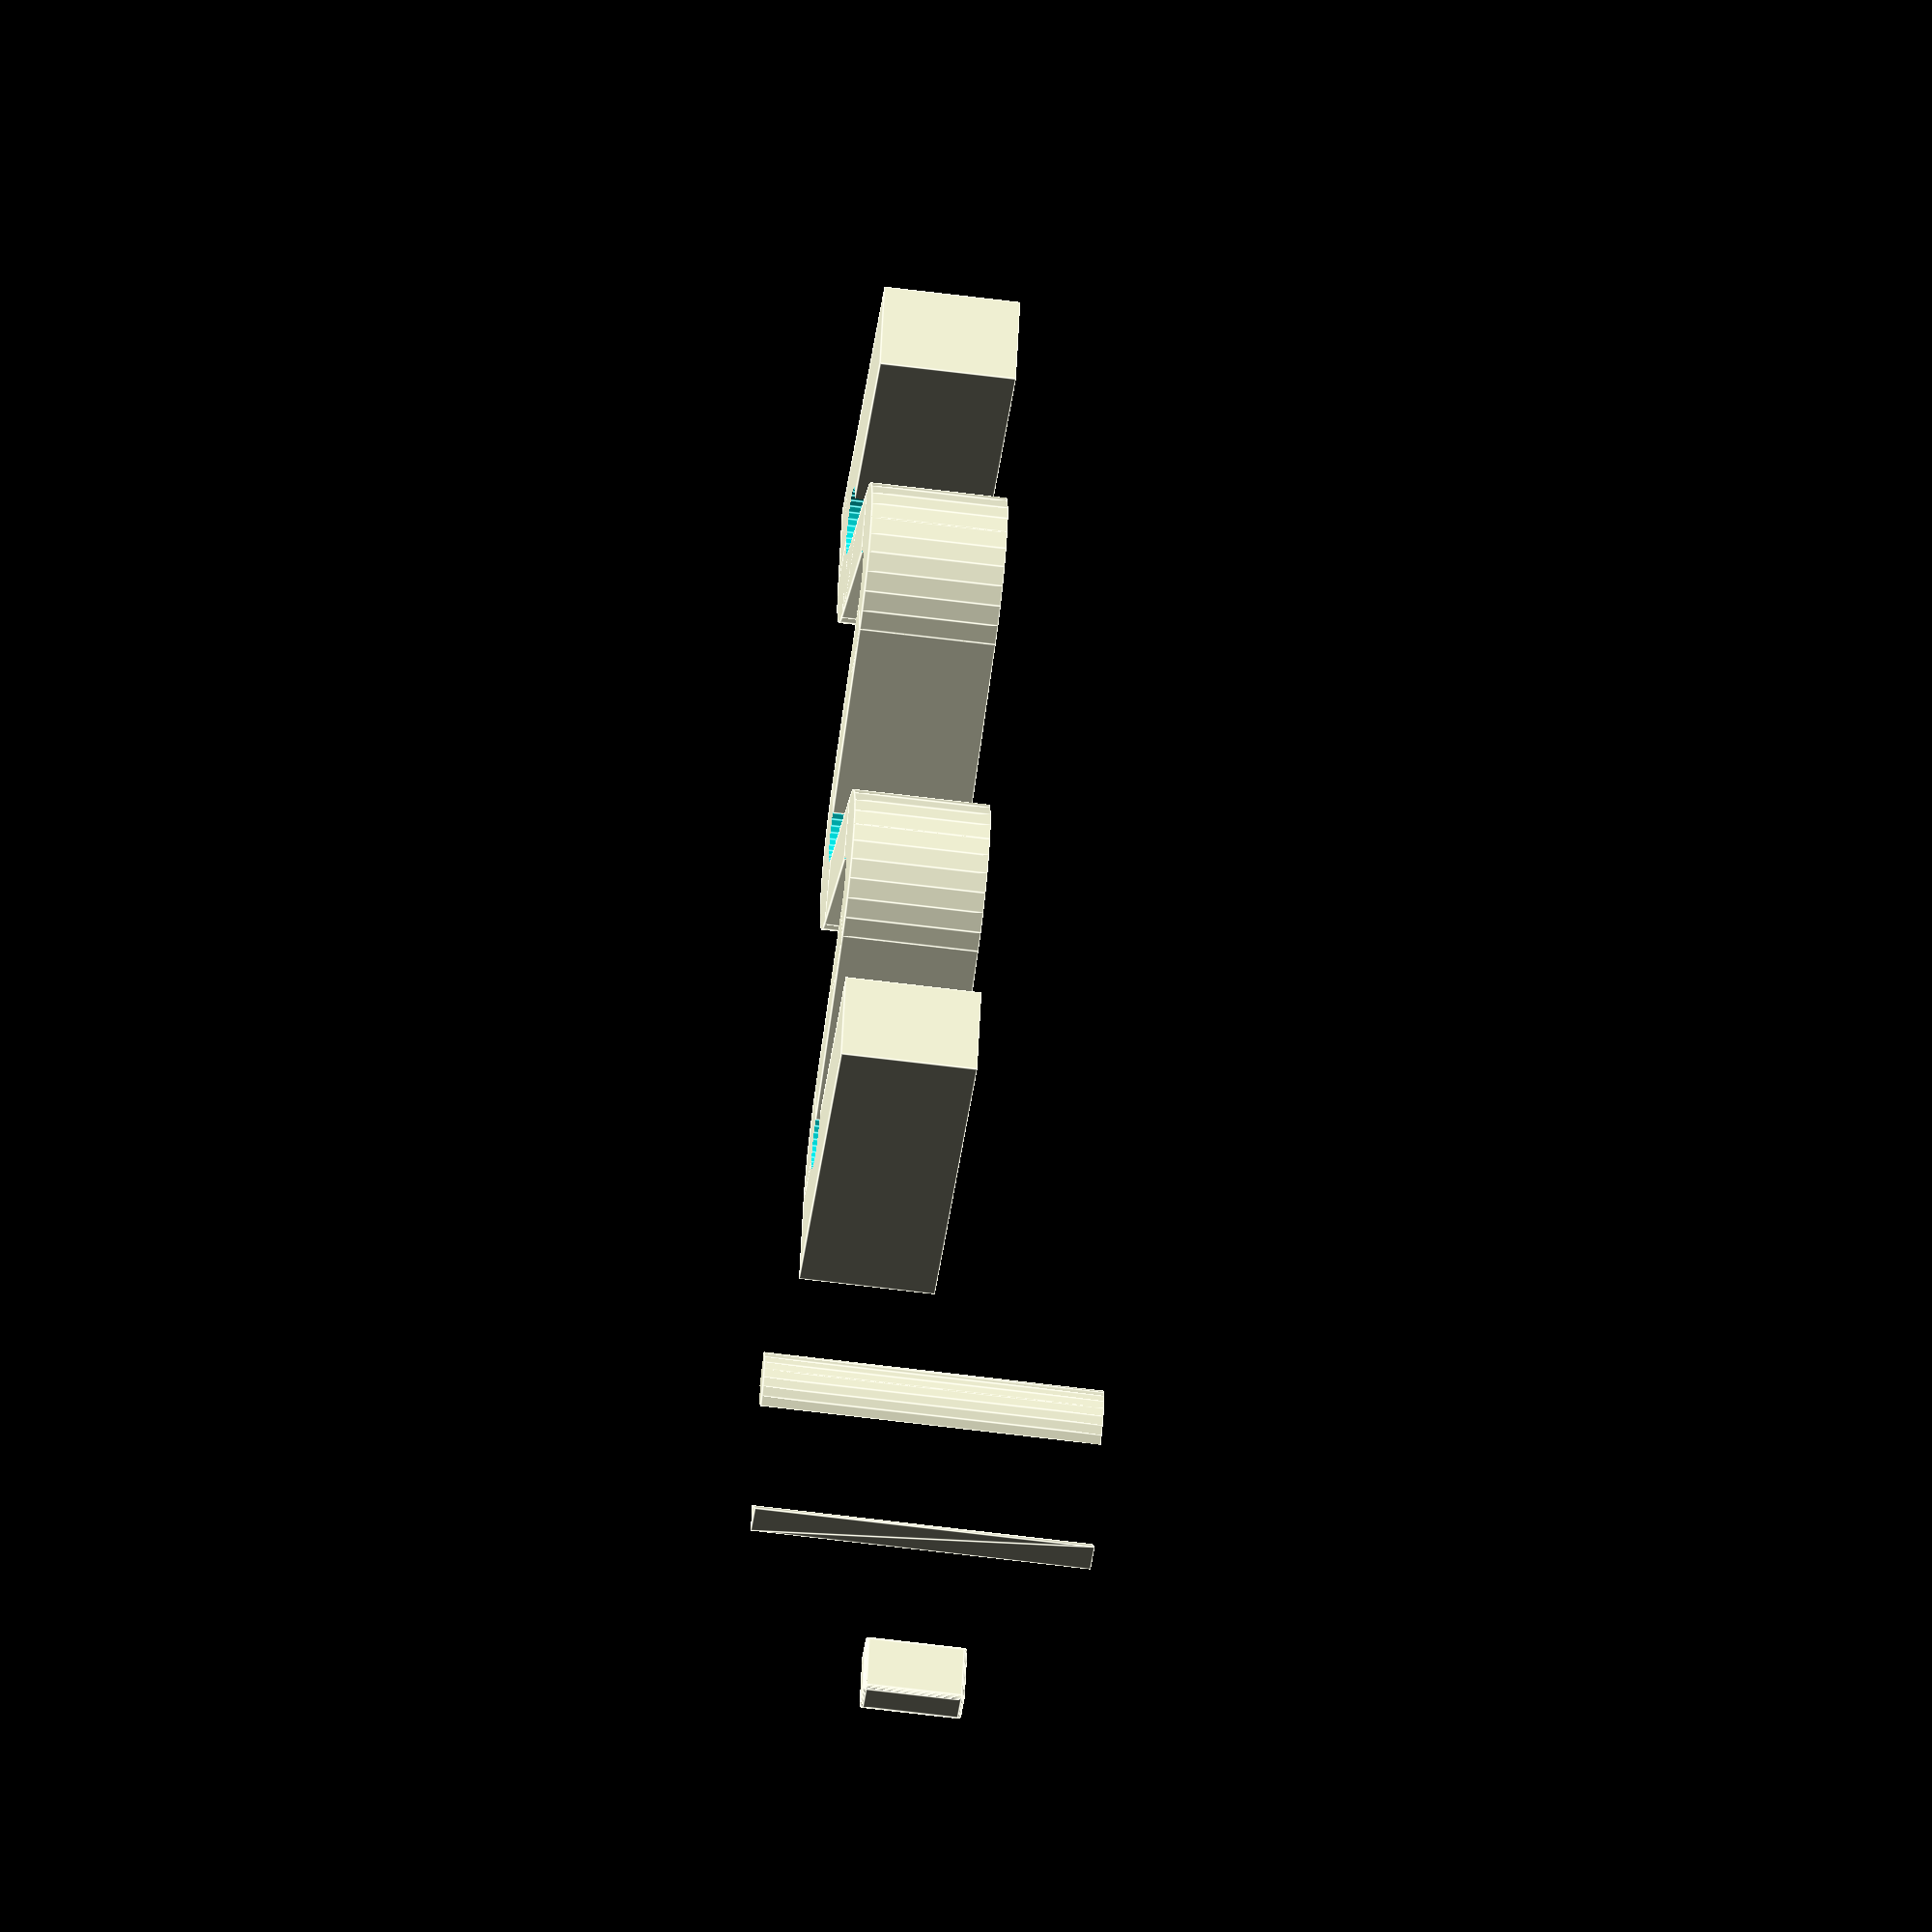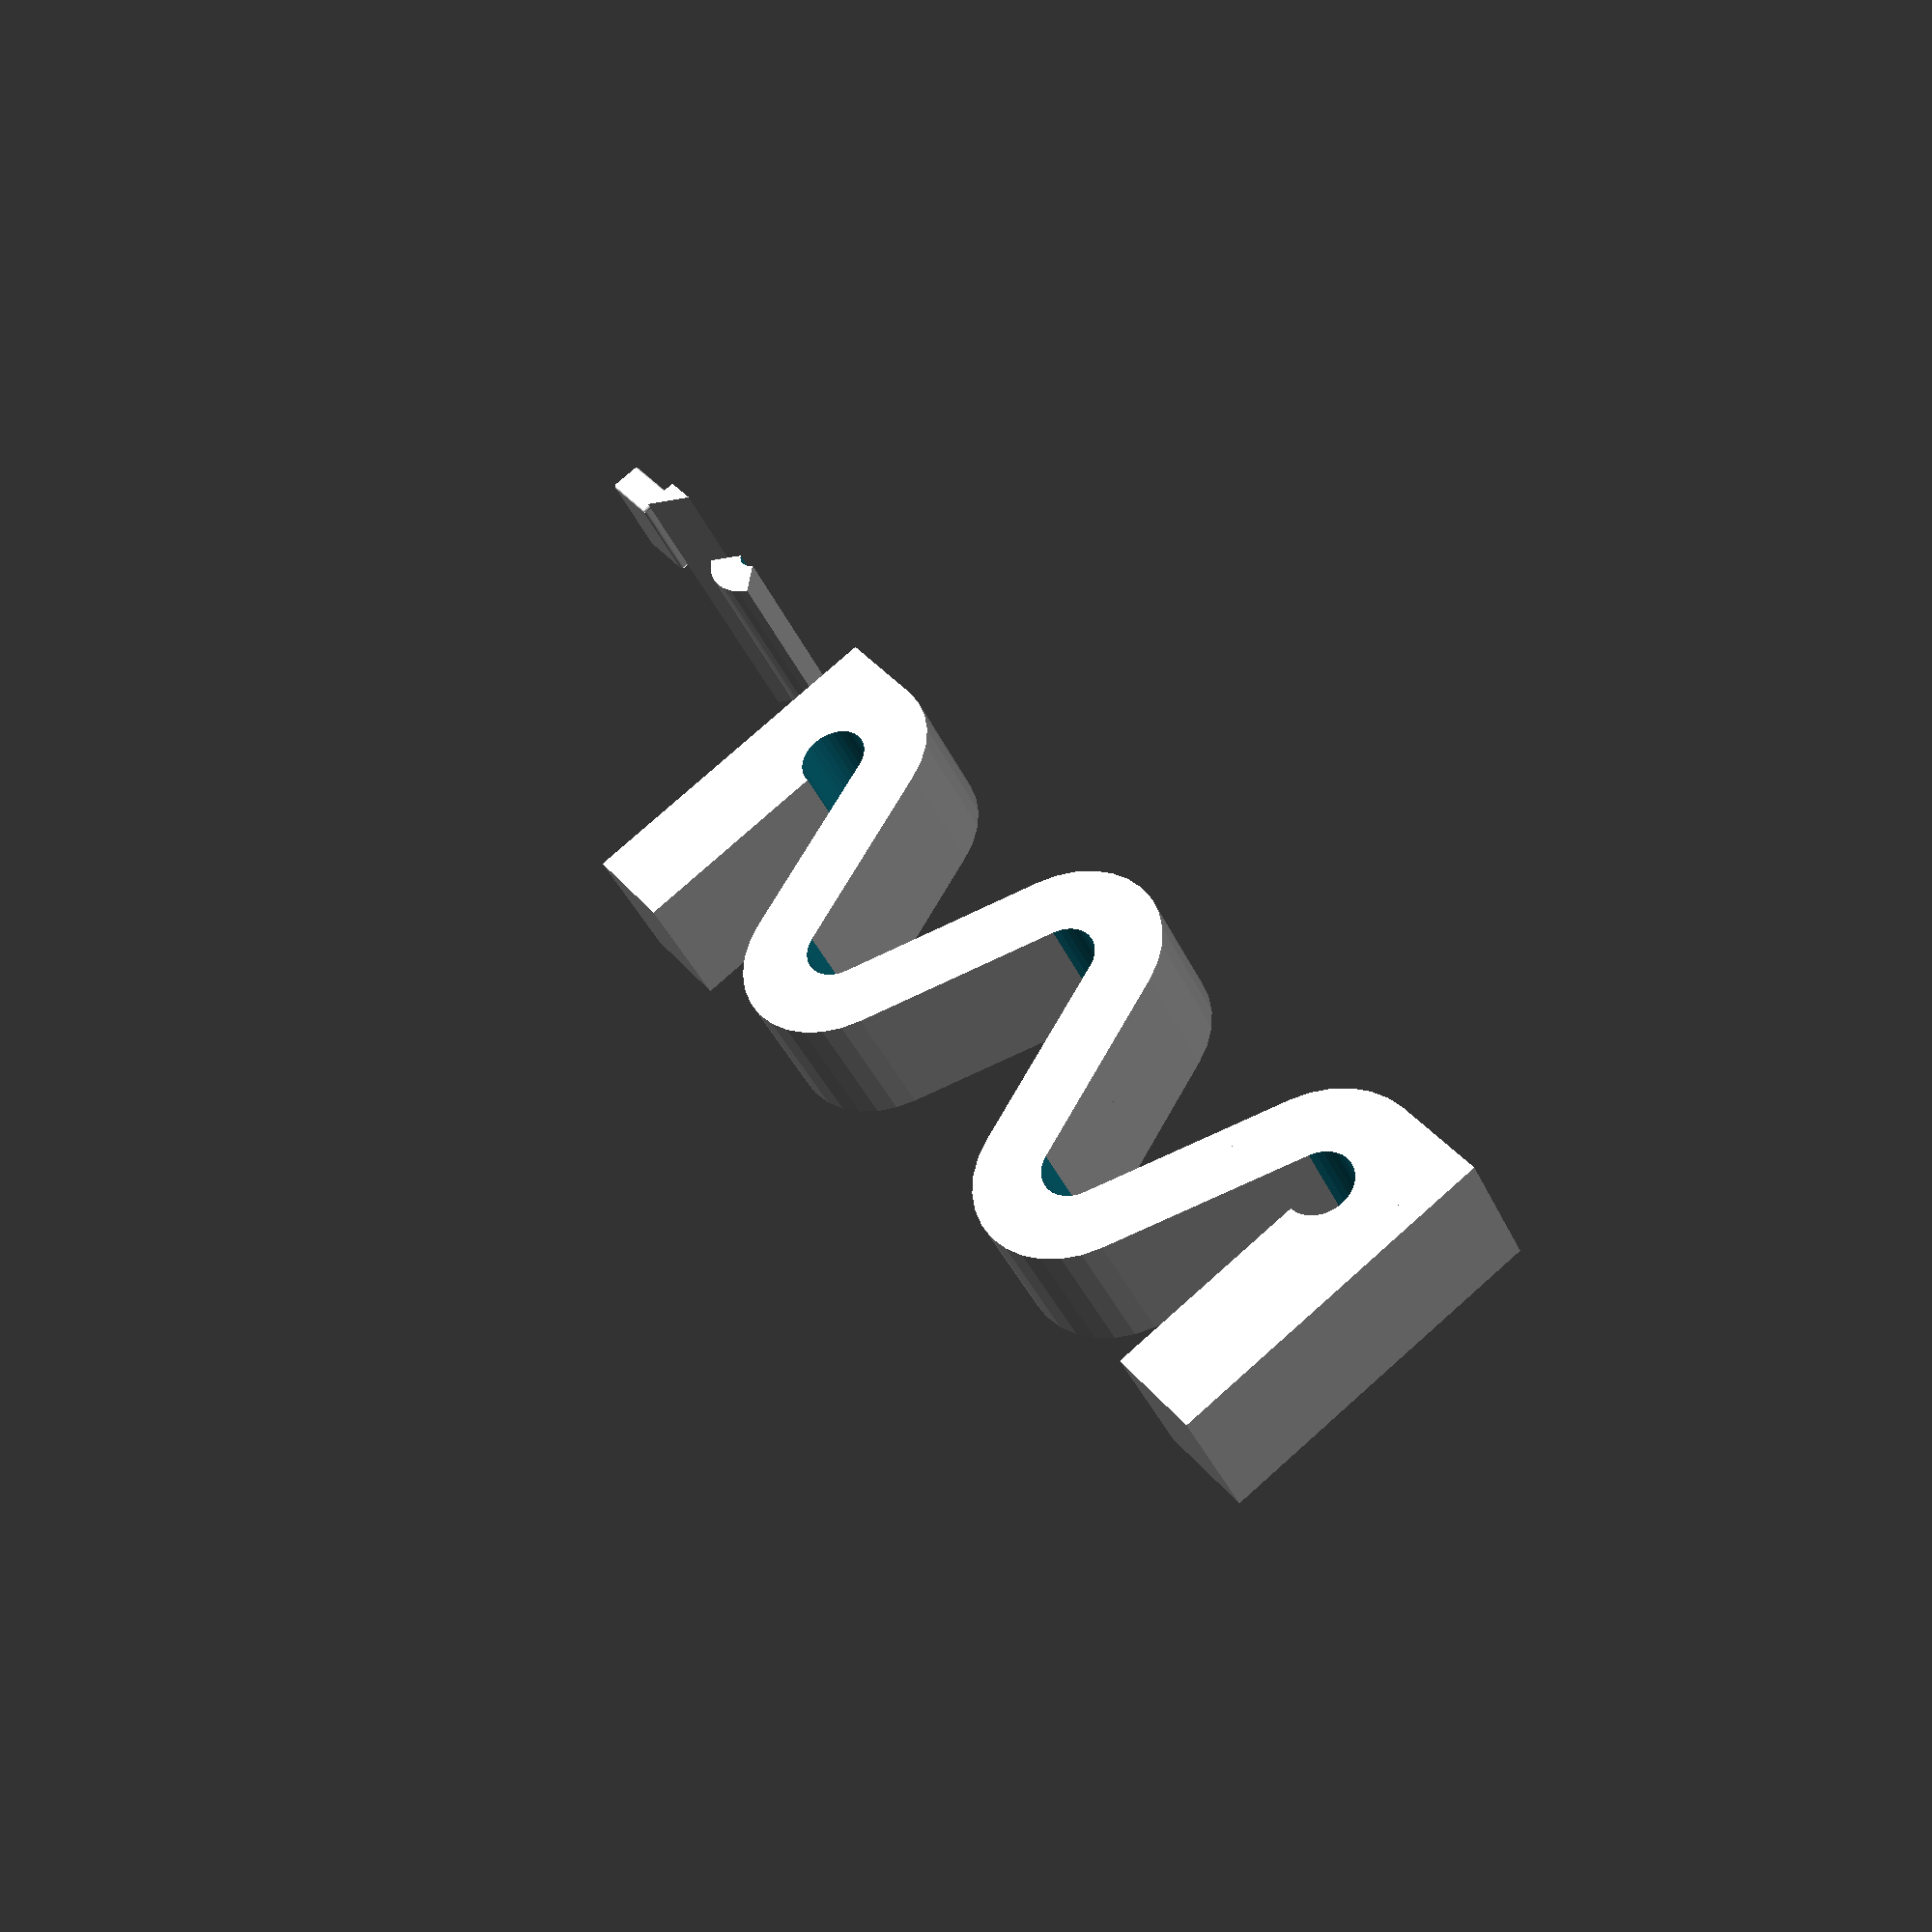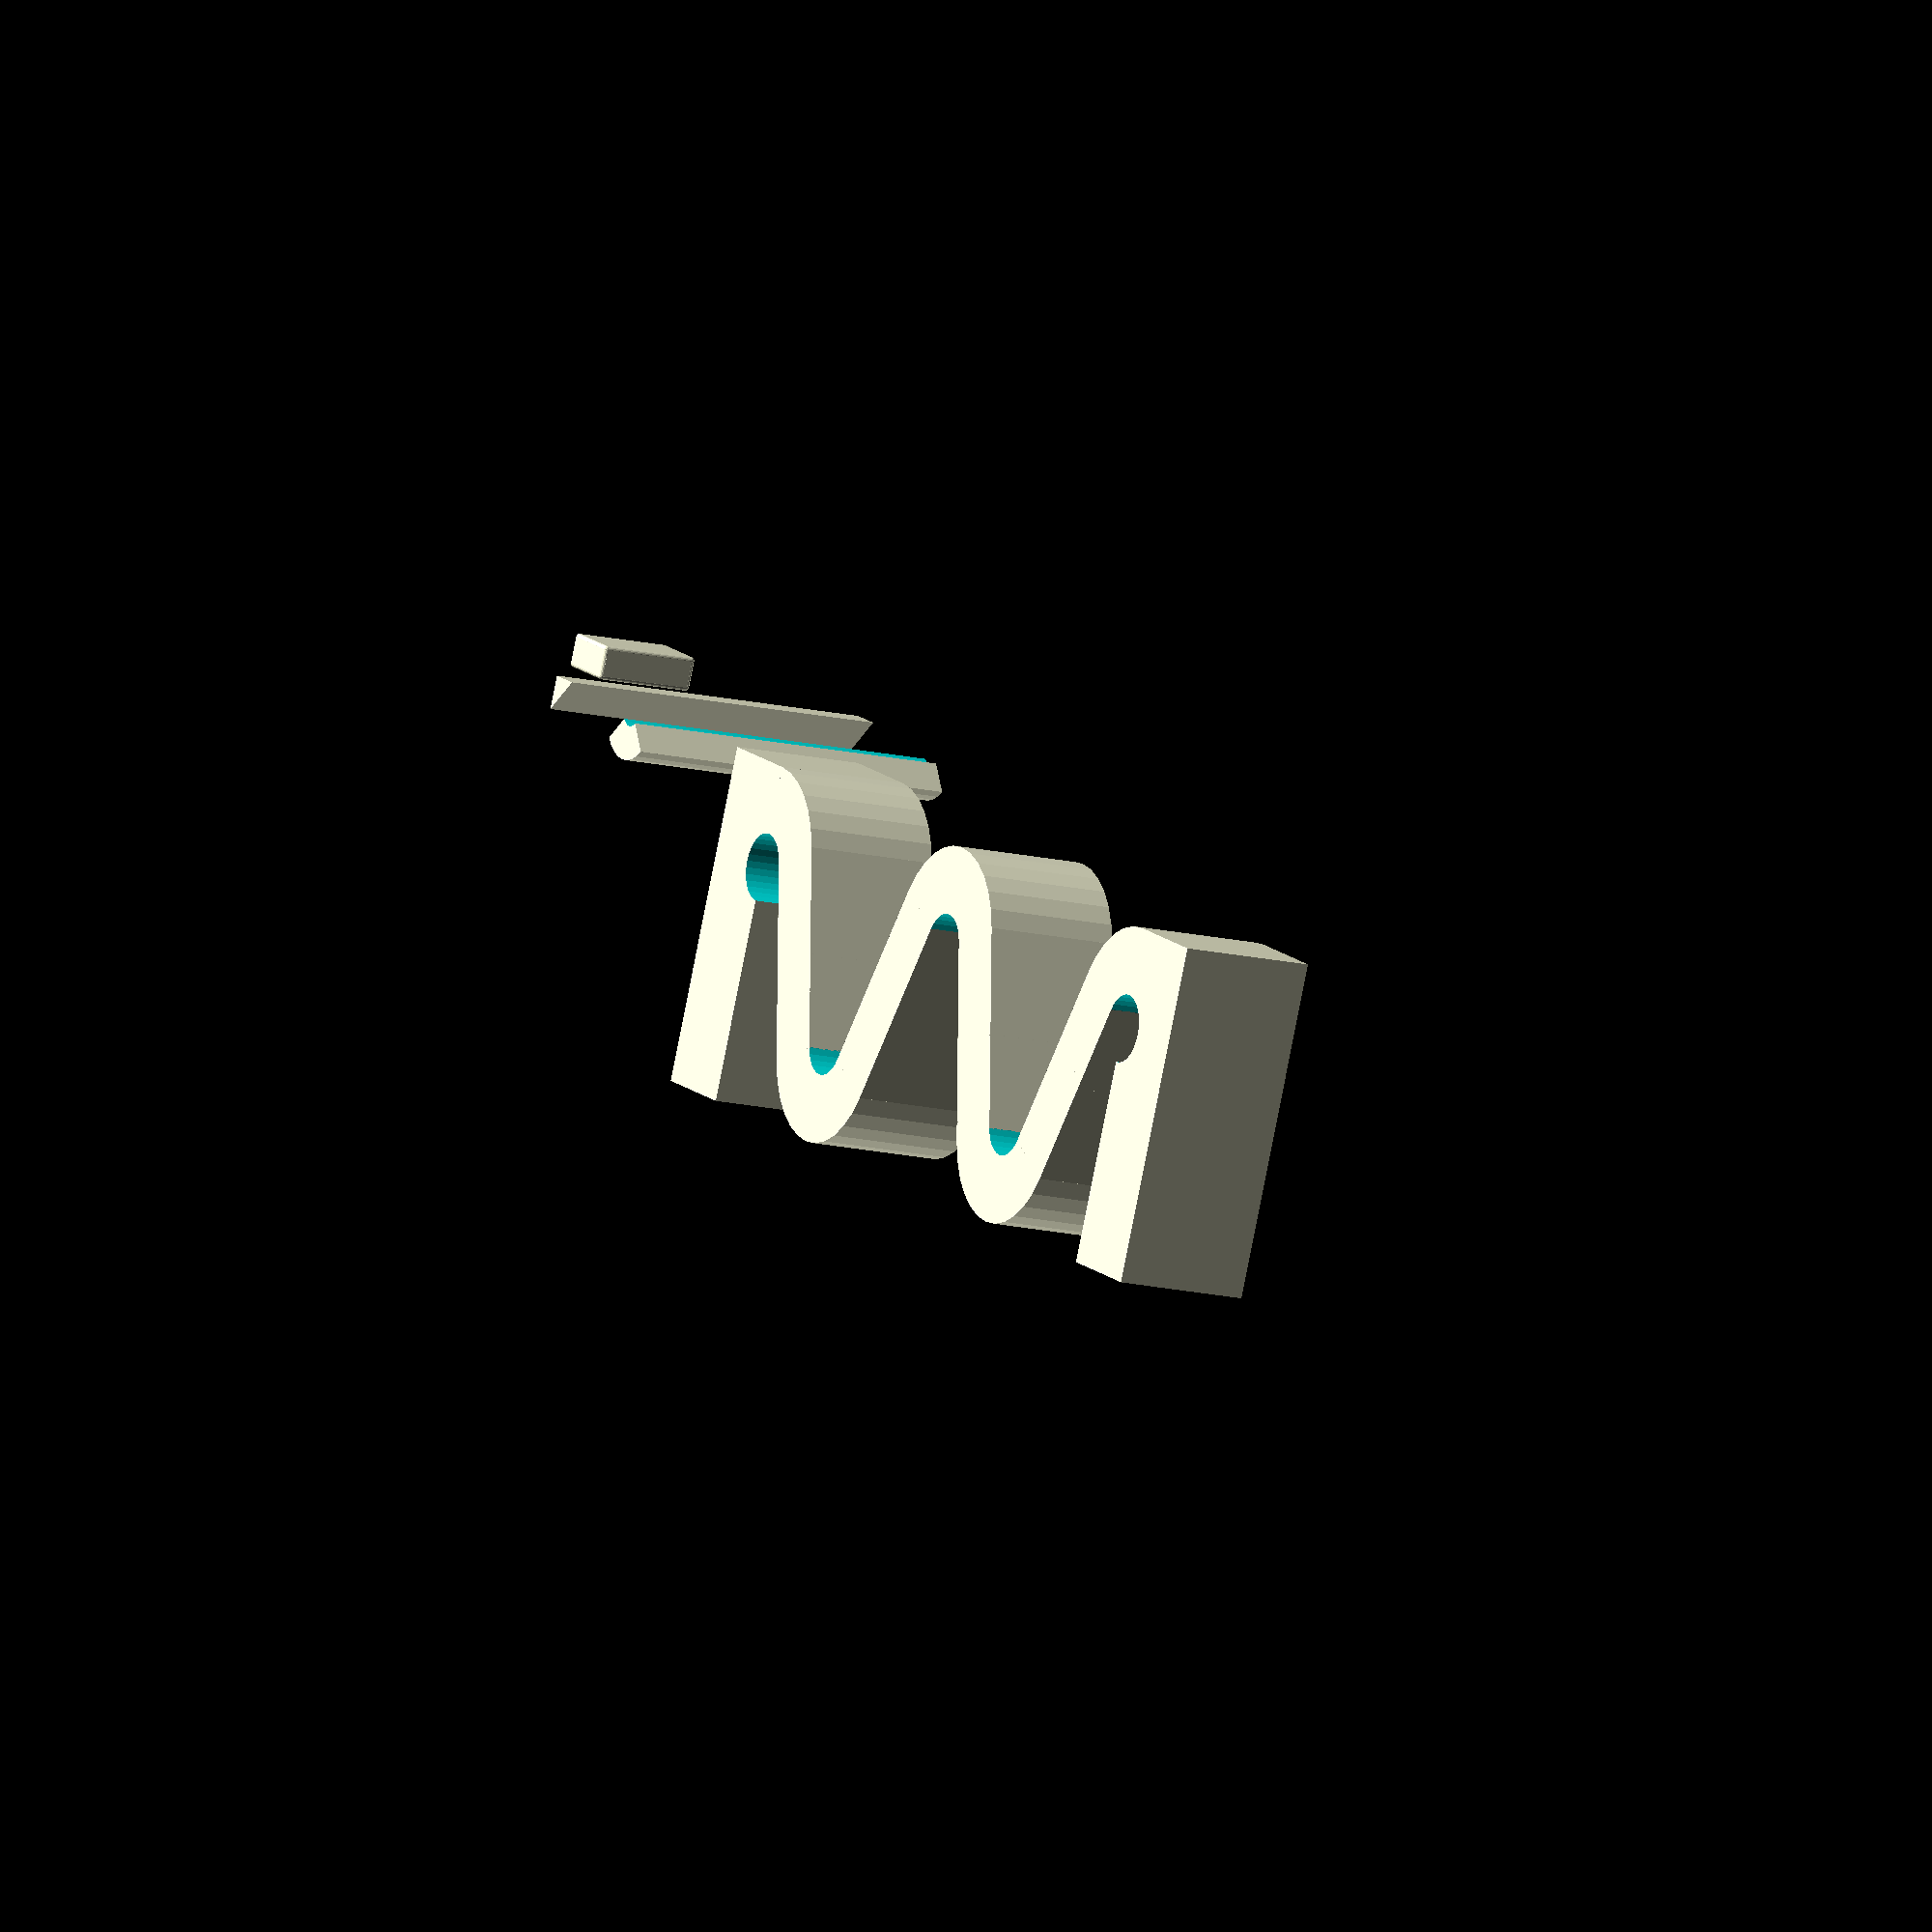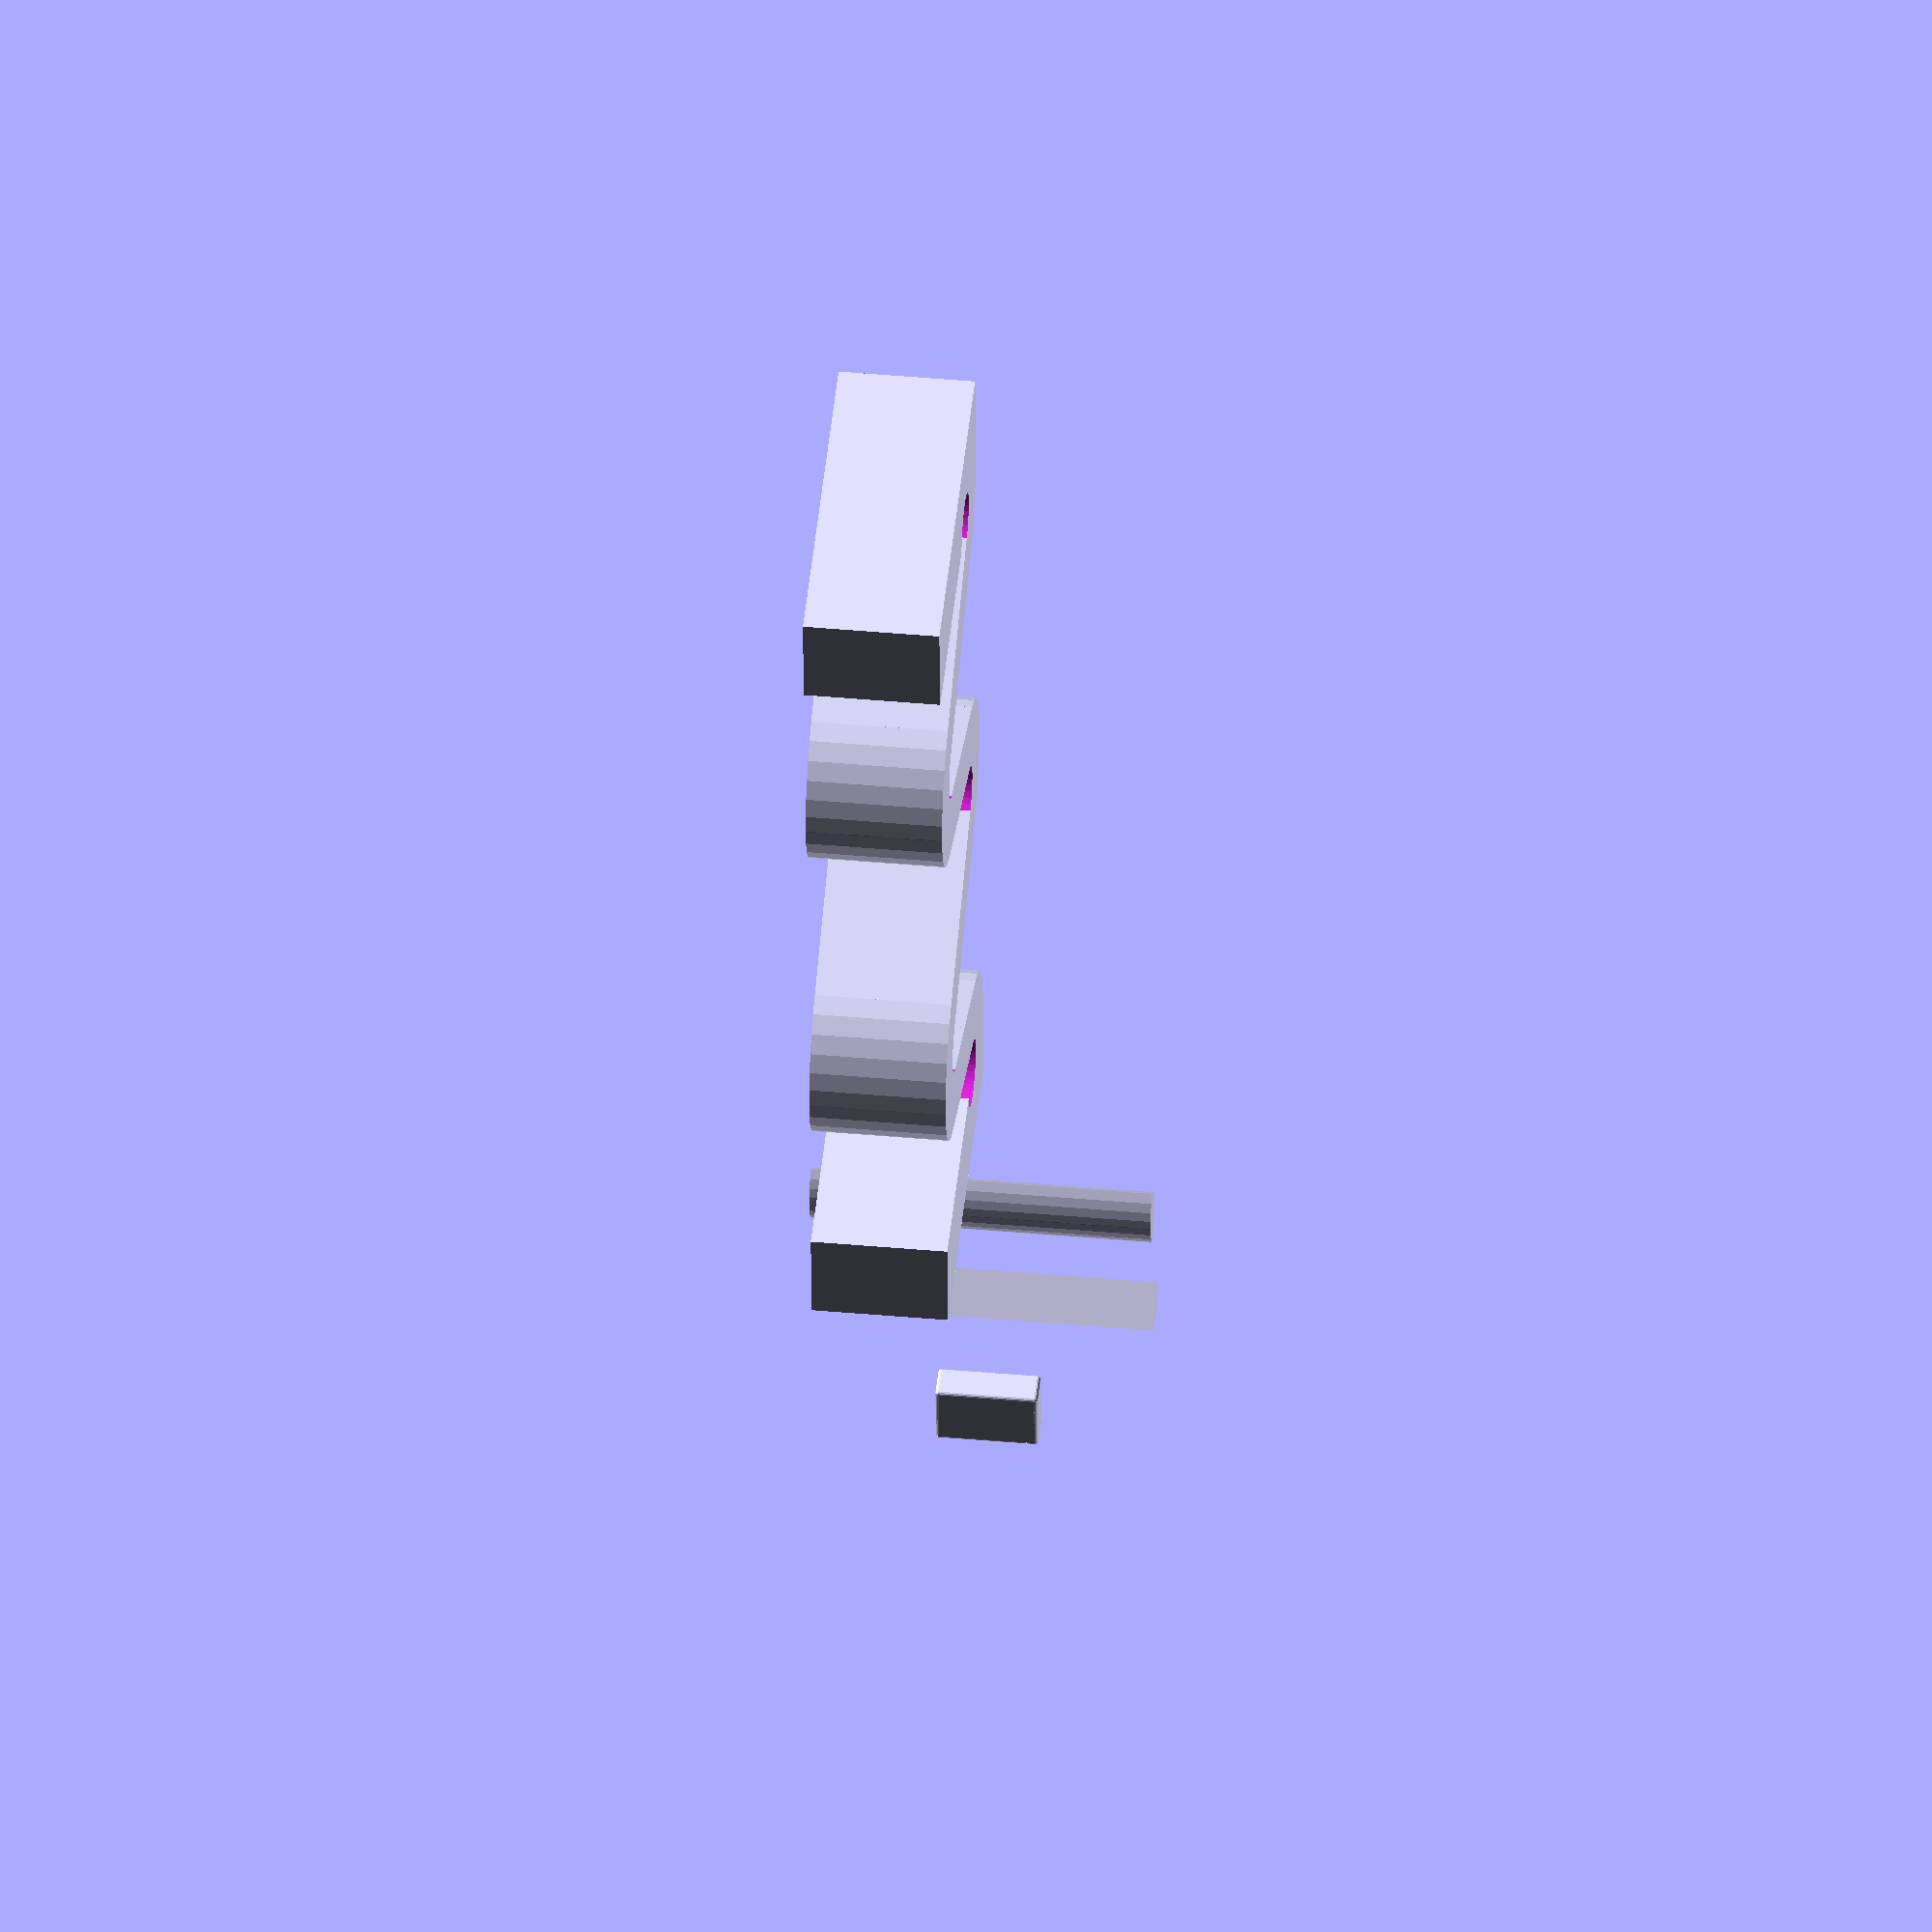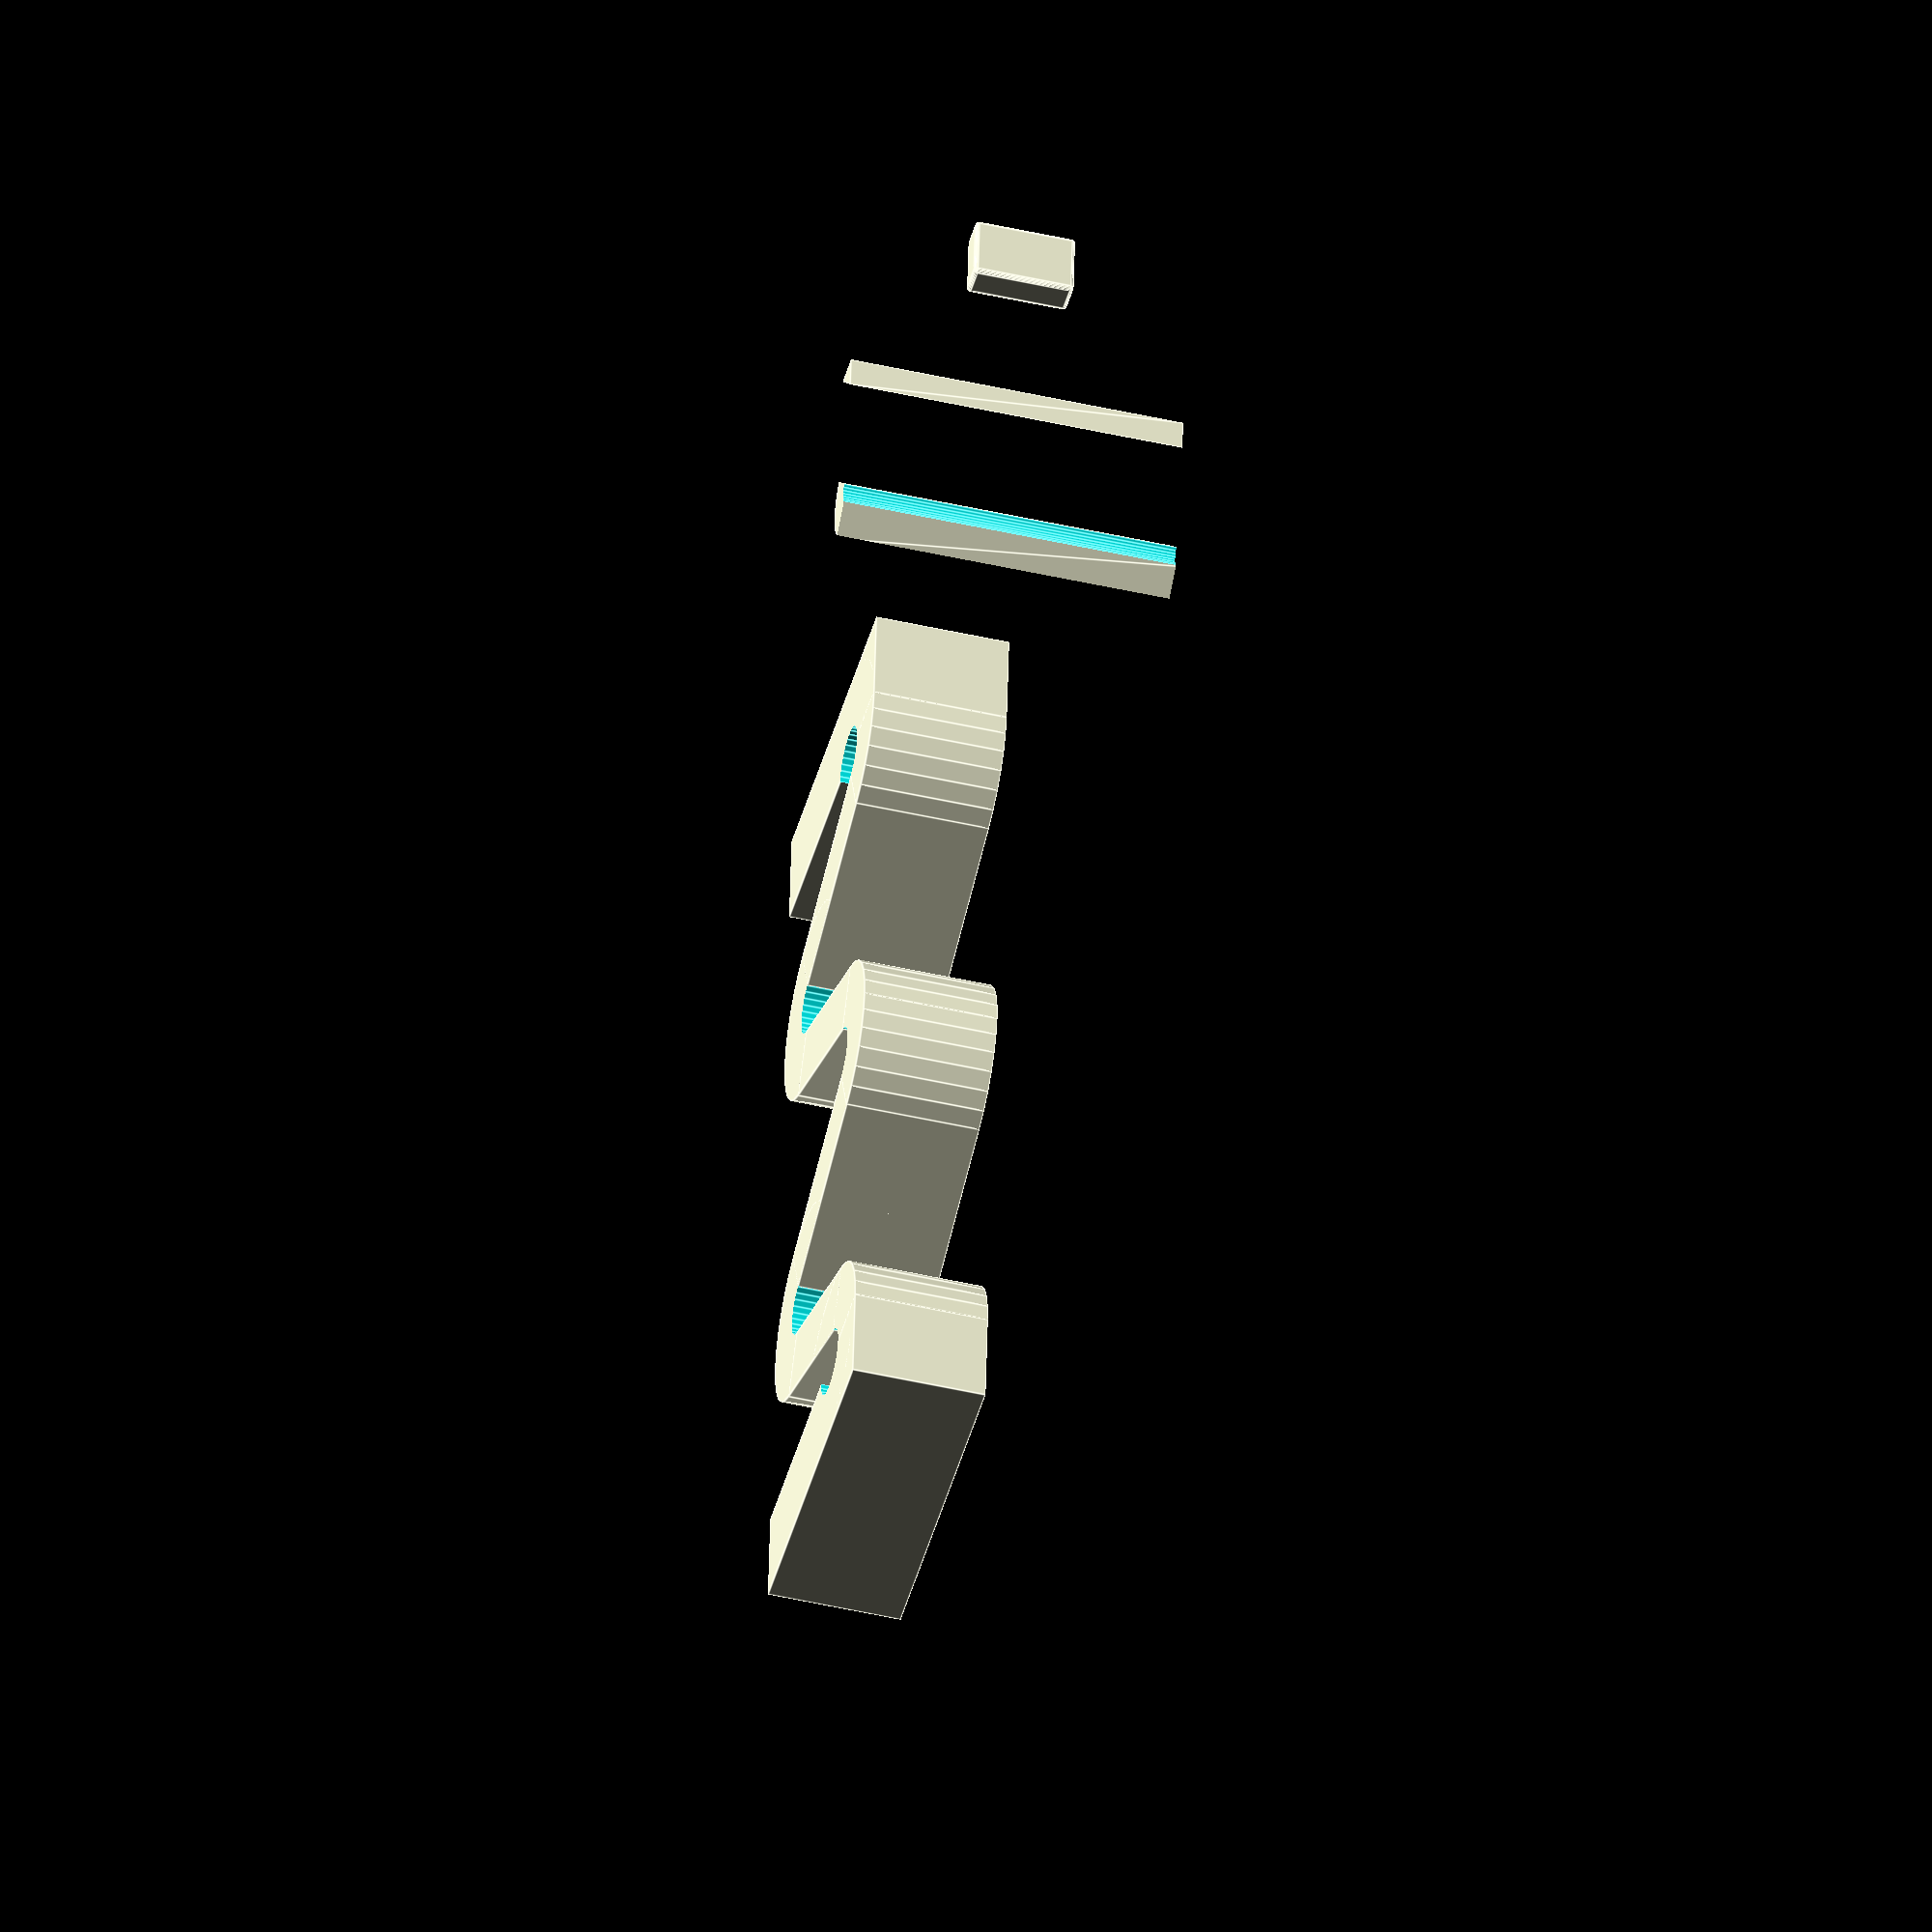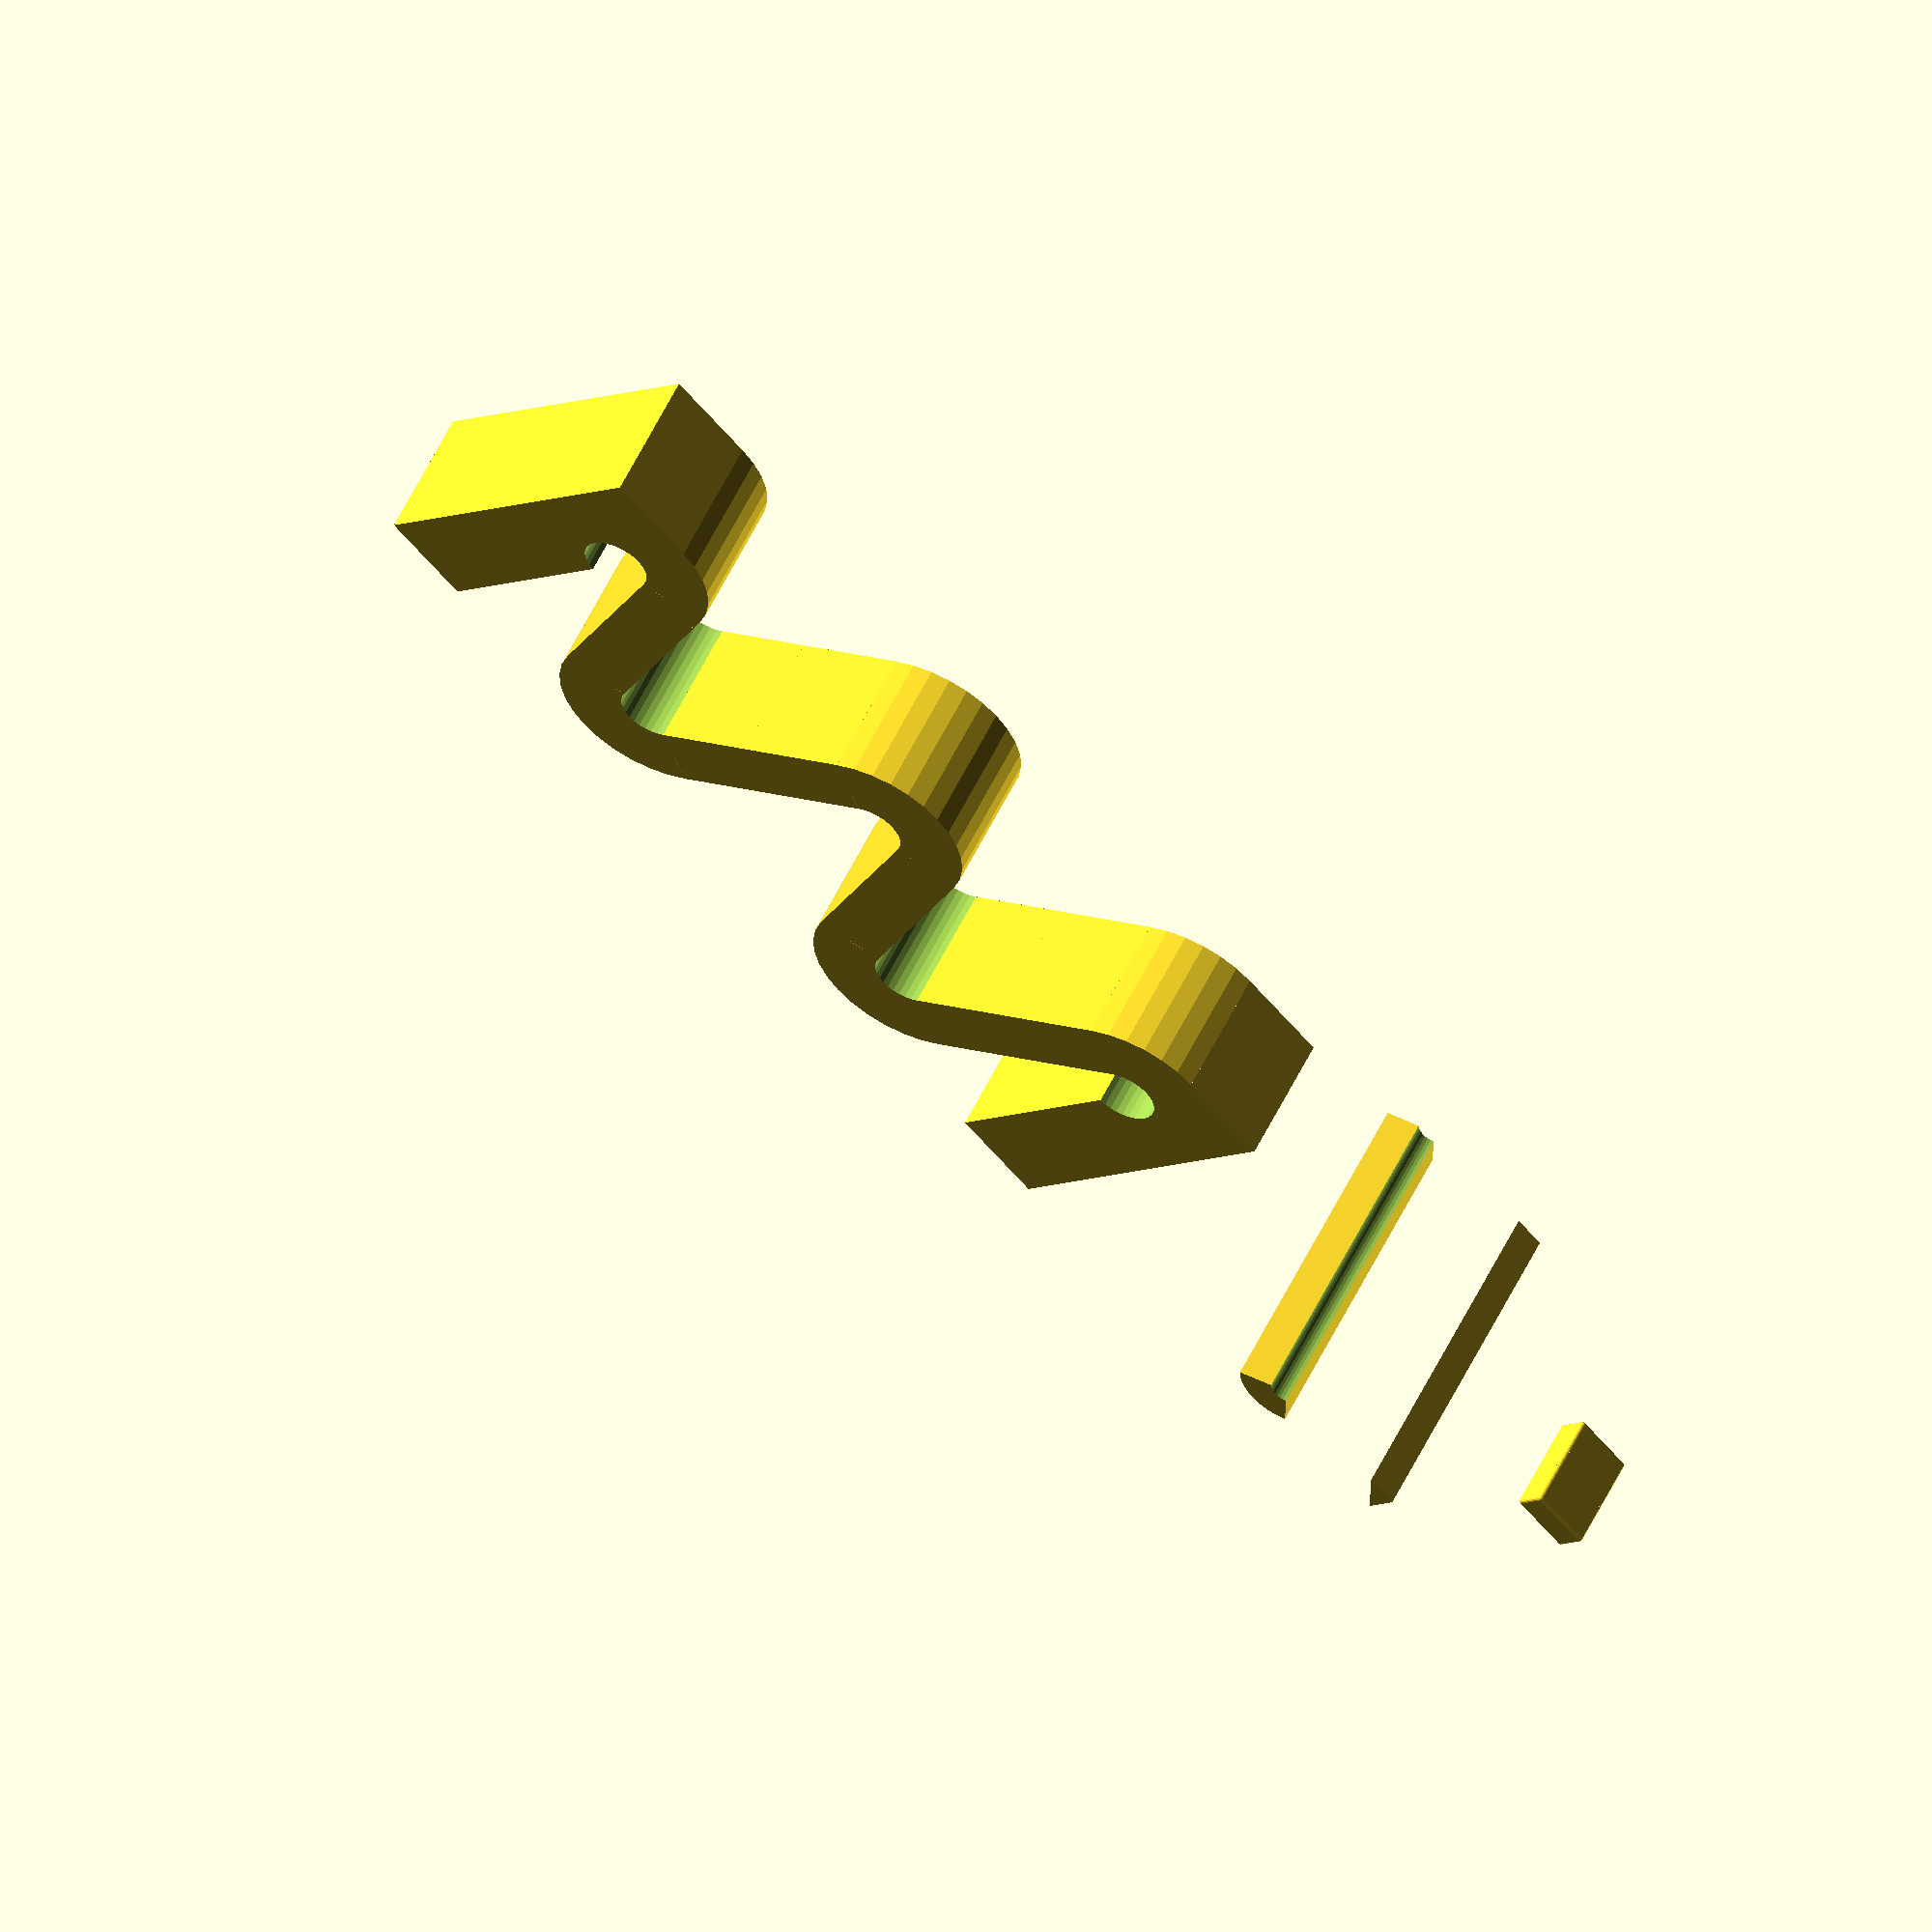
<openscad>
// linurs body
// body lets create mode advanced bodies as the standard ones from OpenSCAD as cube cylinder sphere and polyhedron

module prism(face=[[0,0],[1,0],[0,1]], h=1, center=false){  
  linear_extrude(height = h, center = center)
  polygon(points = [ face[0], face[1], face[2]], paths = [ [0, 1, 2]]);   
}
//prism();

module roundcube(size=[1,1,1], r=0.1, center=false, $fn=8){
  t = center==true ? 0 : 1; 
  translate([size[0]/2*t,size[1]/2*t,size[2]/2*t])
  union(){
    cube(size=[size[0],size[1]-2*r,size[2]-2*r],center=true);
    cube(size=[size[0]-2*r,size[1],size[2]-2*r],center=true);
    cube(size=[size[0]-2*r,size[1]-2*r,size[2]],center=true);

    for(x=[-size[0]/2+r,size[0]/2-r]){
      for(y=[-size[1]/2+r,size[1]/2-r]){
        translate([x,y,0])
          cylinder(r=r,h=size[2]-2*r, center=true,$fn=$fn);   
      }
    }

    for(x=[-size[0]/2+r,size[0]/2-r]){
      for(z=[-size[2]/2+r,size[2]/2-r]){
        translate([x,0,z])
          rotate([90,0,0])
          cylinder(r=r,h=size[1]-2*r, center=true,$fn=$fn);   
      }
    }


    for(y=[-size[1]/2+r,size[1]/2-r]){
      for(z=[-size[2]/2+r,size[2]/2-r]){
        translate([0,y,z])
          rotate([0,90,0])
          cylinder(r=r,h=size[0]-2*r, center=true,$fn=$fn);   
      }
    }

    for(x=[-size[0]/2+r,size[0]/2-r]){
      for(y=[-size[1]/2+r,size[1]/2-r]){
        for(z=[-size[2]/2+r,size[2]/2-r]){
          translate([x,y,z])
            sphere(r=r, center=true,$fn=$fn);   
        }
      }
    }
  }
}

module channel(d1=1,d2=3,h=10,a=90, center=false, $fn=32){
   intersection(){     
            difference(){
                cylinder(d=d2,h=h,center=true,$fn=$fn);
                cylinder(d=d1,h=2*h,center=true,$fn=$fn);      
            }
            if((a<180)&&(a>0)){
               t=0.5*d2*tan(a/2); 
               linear_extrude(height=2*h, center = true){
                   polygon(points=[
                                  [0,0],
                                  [d2/2,t],
                                  [d2/2,-t]
                                  ], paths=[[0,1,2]]);       
                }
            }    
            else if(a==180){
               translate([0,d2/2,0])cube([d2/2,d2,2*h]); 
            }    
   }
}

module springelement(x=0, y=0, t=1, s=2, x1=0, y1=0, a=0, l=10, m=0, e=0){
    h=1.5*s/tan(a);
    mirror([m,0,0])translate([-x,y,0]){
        rotate([0,0,180])channel(d1=2,
                d2=3*s,
                h=t,
                a=180-2*a);
        if(e==0){
                translate([x1,y1,-t/2])rotate([0,0,a])cube([l,s,t]);
        }        
    }
}    


module spring(s=2,d=[10,10,1],n=2){
//x center x
//y center y
//z tickness    
//s width of spring rods
    r1=s/2;
    r2=1.5*s;
    
    xi=d.x-3*s; // inner x circle center x
    yi=(d.y-3*s)/n/2;     // inner x circle center x
         
    c=sqrt(pow(xi,2)+pow(yi,2)); // distance between center
    c1=c/(1+r2/r1); // where spring rod cuts line between the two circle centers
    l1=sqrt(pow(c1,2)-pow(r1,2));    
    c2=c-c1;
    l2=sqrt(pow(c2,2)-pow(r2,2));
    l=l1+l2;
    a1=atan(yi/xi);
    a2=acos(r1/c1);
    a3=180-a2-a1;
    a4=90-a3;
    x1=-r1*cos(a3);
    y1=r1*sin(a3);
    
 
    translate([1.5*s,1.5*s,d.z/2]){
    for(i=[0:n-1]){
           springelement(x=0,y=i*yi*2,s=s,t=d.z, x1=x1, y1=y1, a=a4, l=l, m=0);        
    }
    for(i=[0:n-1]){
           springelement(x=xi,y=(2*i+1)*yi,s=s, t=d.z, x1=x1, y1=y1, a=a4, l=l, m=1);        
    }
    springelement(x=0,y=d.y-3*s,s=s,t=d.z, x1=x1, y1=y1, a=a4, l=l, m=0, e=1);
    }
    for(i=[0,1]){
      translate([0,i*d.y,0])mirror([0,i,0])difference(){
          cube([d.x,1.5*s,d.z]);
          translate([1.5*s,1.5*s,0])cylinder(d=s,h=3*d.z,center=true,$fn=32);
      } 
    }    
}



//
roundcube(size=[1,2,3],center=true, $fn=16);
//
translate([0,5,0])prism(h=10,center=true);
//
translate([0,10,0])channel();
//
translate([0,15,0]) spring(d=[10,30,4],n=2, s=2);




</openscad>
<views>
elev=60.3 azim=18.7 roll=82.5 proj=o view=edges
elev=38.6 azim=143.8 roll=22.2 proj=p view=solid
elev=14.2 azim=113.9 roll=61.4 proj=o view=solid
elev=136.3 azim=184.7 roll=84.0 proj=o view=solid
elev=48.1 azim=185.3 roll=75.6 proj=o view=edges
elev=123.1 azim=223.1 roll=334.5 proj=o view=solid
</views>
